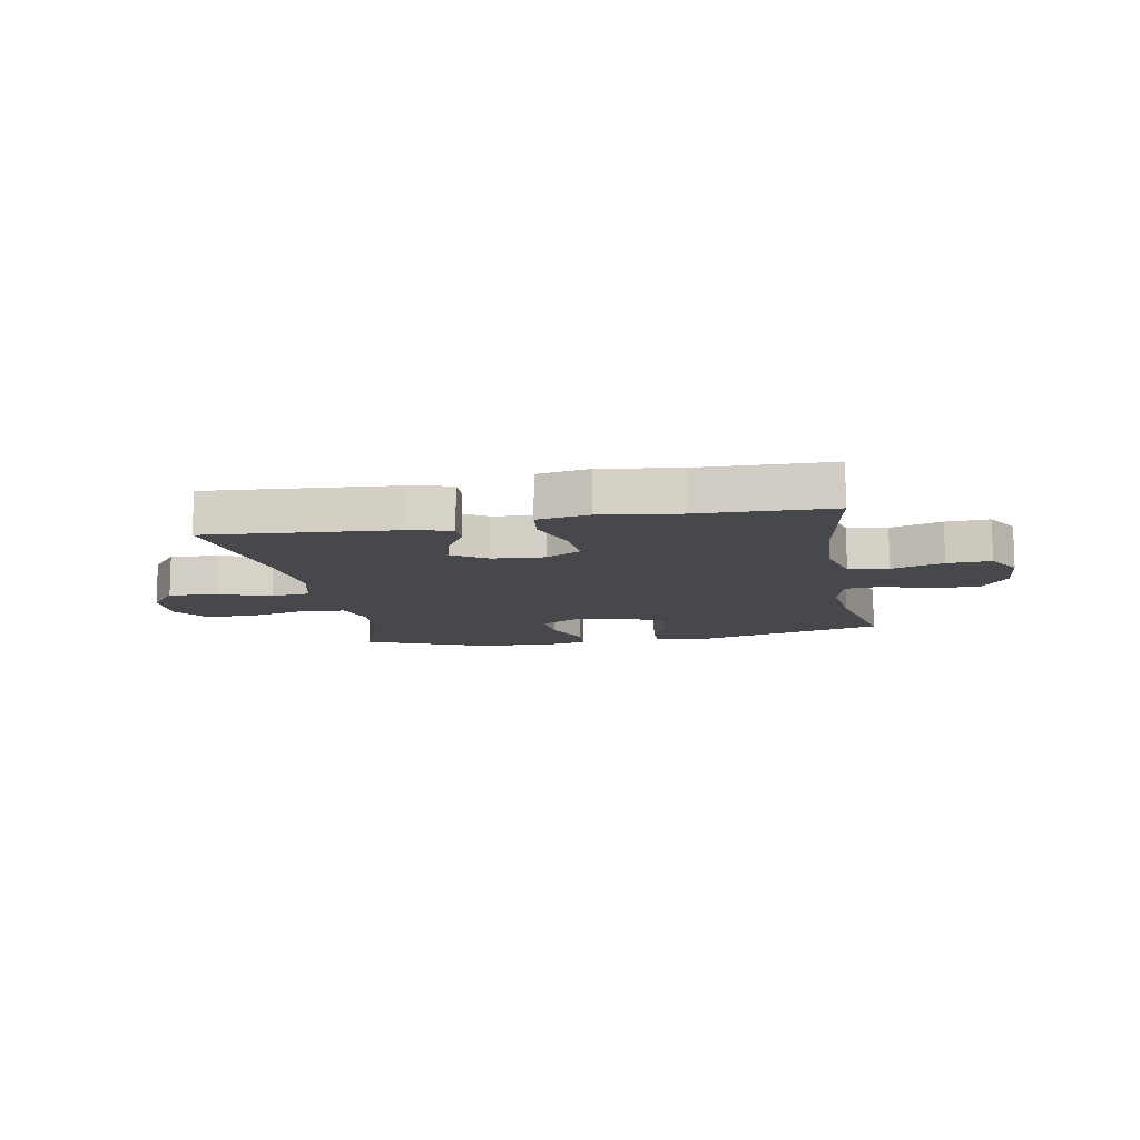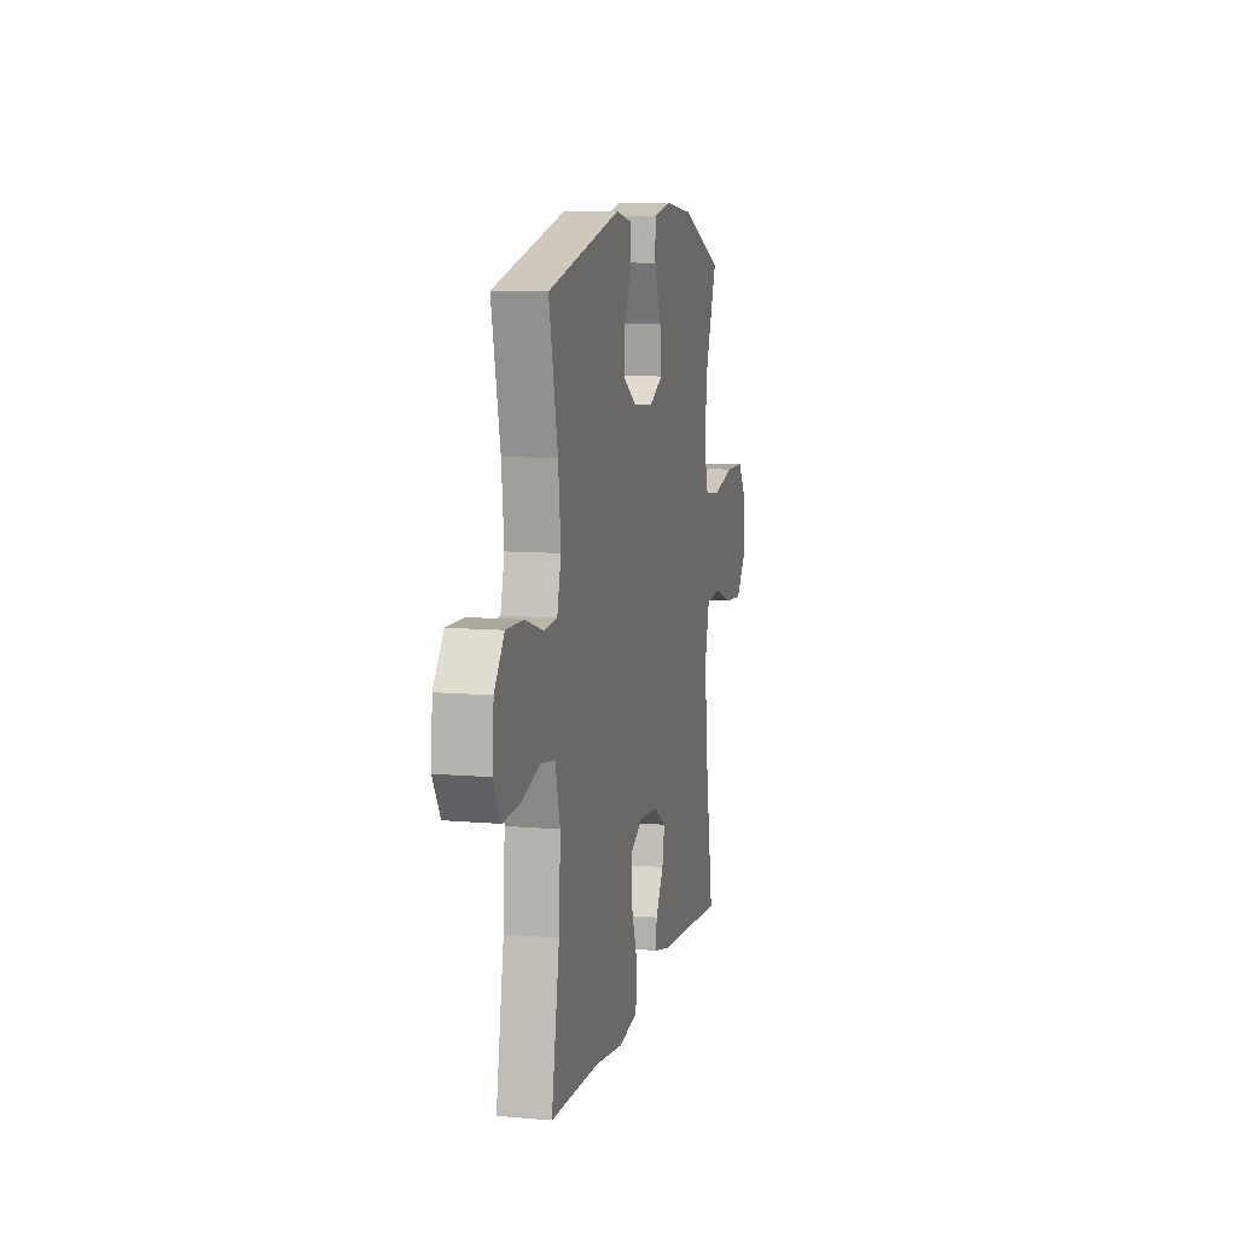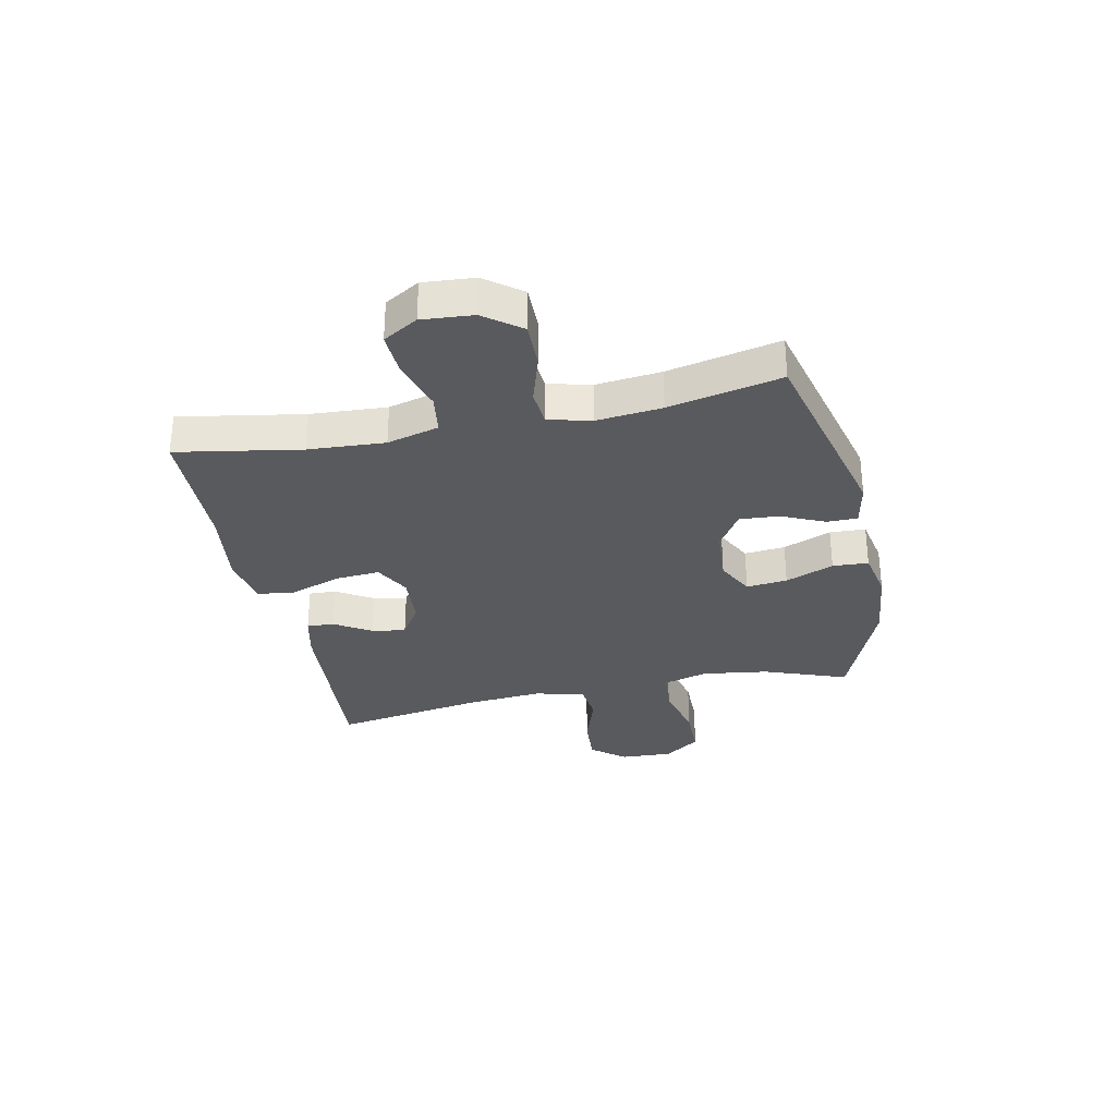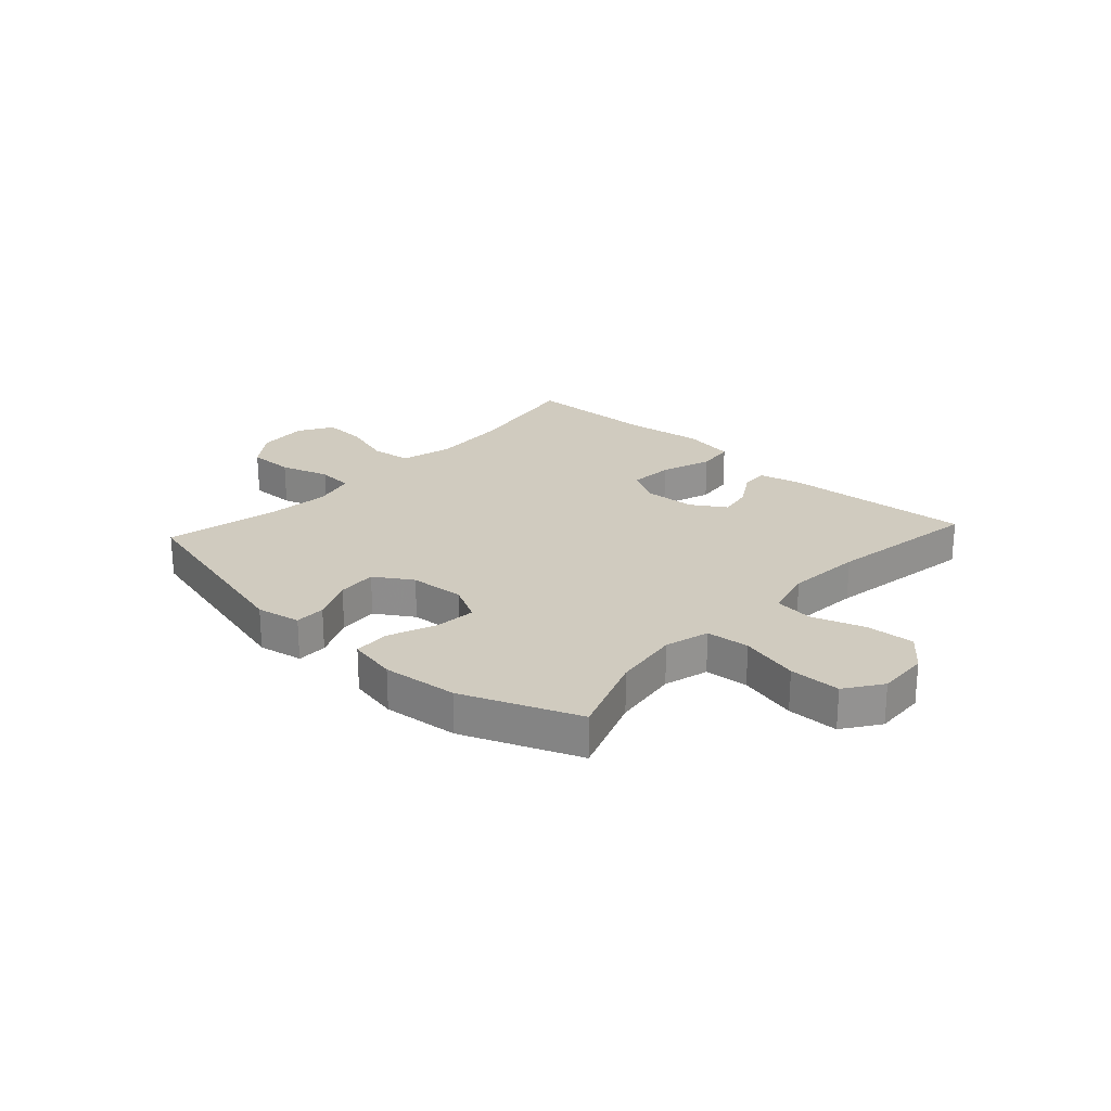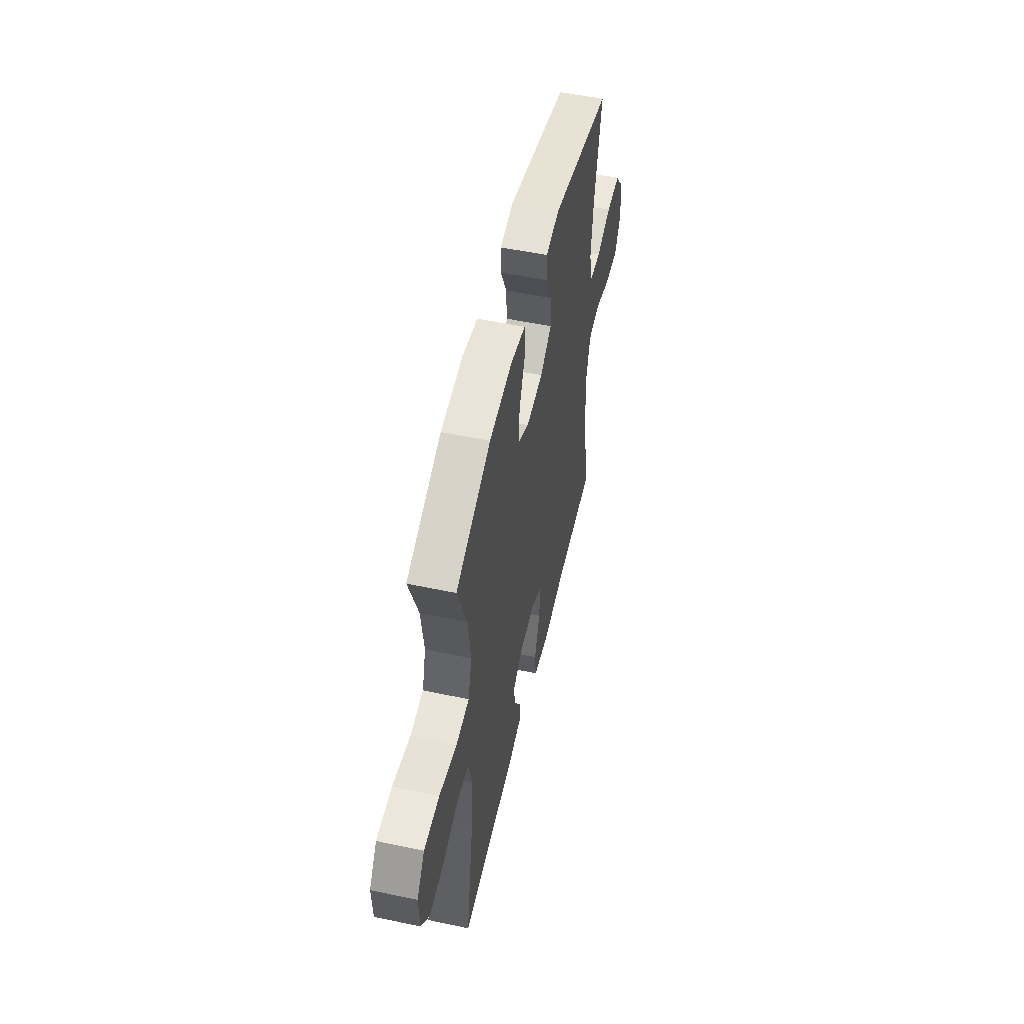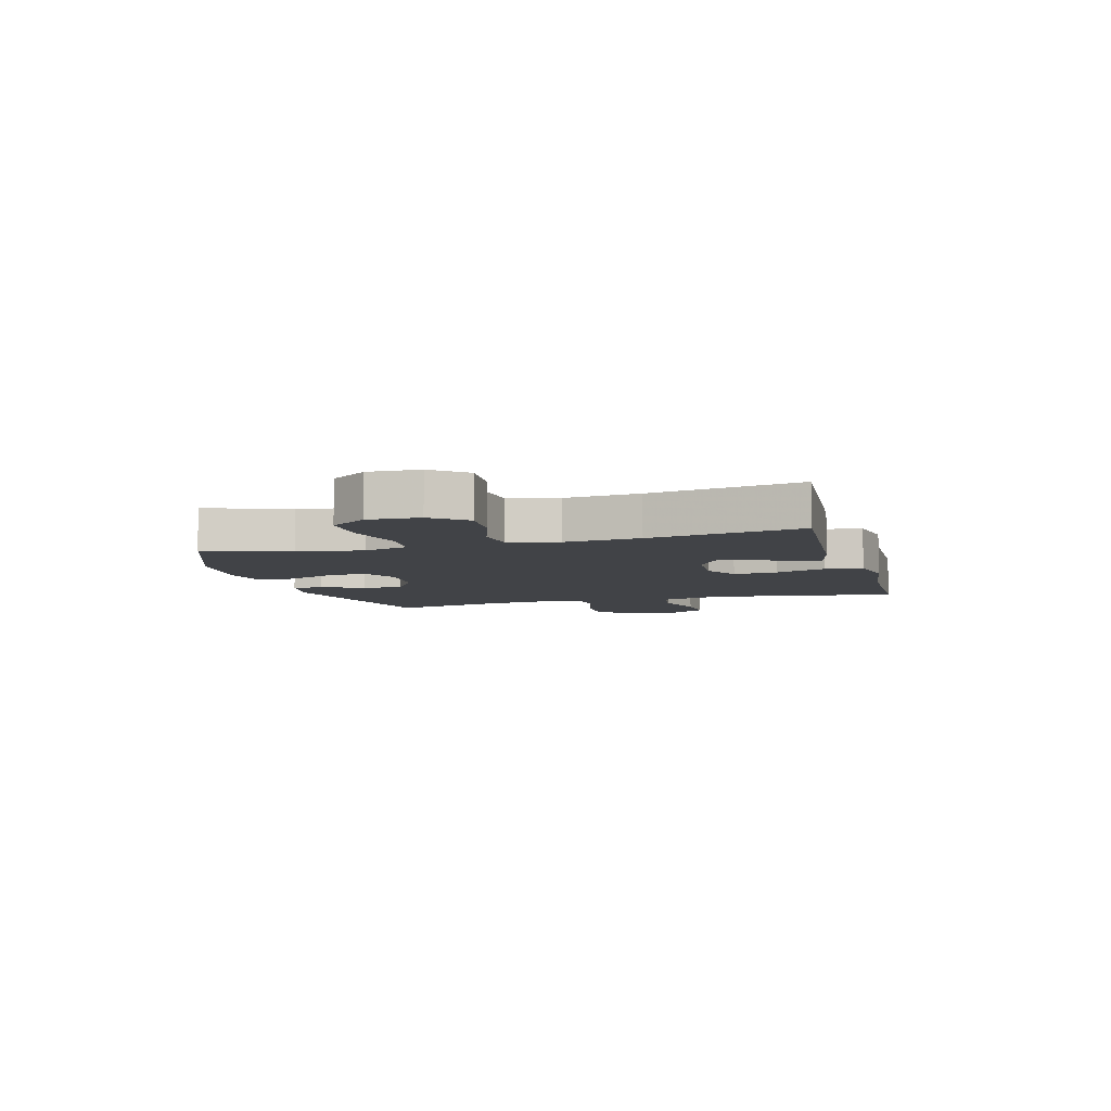
<metadata>
{"format":"obj","ext":"obj","renderer":"f3d","projection":"perspective","resolution":1024,"background":"white","views":[{"elev":-11.6,"azim":-169.6,"up":"+Y"},{"elev":9.3,"azim":-76.9,"up":"+Z"},{"elev":-31.3,"azim":-78.2,"up":"+Y"},{"elev":23.7,"azim":42.5,"up":"+Y"},{"elev":52.9,"azim":102.8,"up":"+Z"},{"elev":-7.0,"azim":105.7,"up":"+Y"}]}
</metadata>
<code>
v 0.5 0.07 0.5
v 0.446 0.07 0.353
v 0.43 0.07 0.236
v 0.452 0.07 0.158
v 0.528 0.07 0.151
v 0.631 0.07 0.176
v 0.721 0.07 0.175
v 0.766 0.07 0.111
v 0.762 0.07 0.02
v 0.714 0.07 -0.04
v 0.629 0.07 -0.034
v 0.536 0.07 -0.003
v 0.467 0.07 -0.011
v 0.445 0.07 -0.098
v 0.456 0.07 -0.231
v 0.5 0.07 -0.5
v 0.171 0.07 -0.475
v 0.094 0.07 -0.457
v 0.096 0.07 -0.409
v 0.135 0.07 -0.345
v 0.146 0.07 -0.285
v 0.086 0.07 -0.247
v -0.005 0.07 -0.241
v -0.067 0.07 -0.275
v -0.061 0.07 -0.353
v -0.03 0.07 -0.443
v -0.038 0.07 -0.509
v -0.13 0.07 -0.525
v -0.268 0.07 -0.506
v -0.5 0.07 -0.5
v -0.462 0.07 -0.282
v -0.454 0.07 -0.148
v -0.478 0.07 -0.057
v -0.548 0.07 -0.047
v -0.639 0.07 -0.075
v -0.716 0.07 -0.079
v -0.752 0.07 -0.018
v -0.745 0.07 0.072
v -0.697 0.07 0.136
v -0.616 0.07 0.135
v -0.529 0.07 0.108
v -0.465 0.07 0.113
v -0.446 0.07 0.188
v -0.458 0.07 0.303
v -0.5 0.07 0.5
v -0.15 0.07 0.588
v -0.072 0.07 0.573
v -0.072 0.07 0.519
v -0.106 0.07 0.444
v -0.111 0.07 0.374
v -0.045 0.07 0.332
v 0.052 0.07 0.325
v 0.117 0.07 0.359
v 0.11 0.07 0.431
v 0.076 0.07 0.516
v 0.079 0.07 0.579
v 0.165 0.07 0.596
v 0.297 0.07 0.582
v 0.5 0 0.5
v 0.446 0 0.353
v 0.43 0 0.236
v 0.452 0 0.158
v 0.528 0 0.151
v 0.631 0 0.176
v 0.721 0 0.175
v 0.766 0 0.111
v 0.762 0 0.02
v 0.714 0 -0.04
v 0.629 0 -0.034
v 0.536 0 -0.003
v 0.467 0 -0.011
v 0.445 0 -0.098
v 0.456 0 -0.231
v 0.5 0 -0.5
v 0.171 0 -0.475
v 0.094 0 -0.457
v 0.096 0 -0.409
v 0.135 0 -0.345
v 0.146 0 -0.285
v 0.086 0 -0.247
v -0.005 0 -0.241
v -0.067 0 -0.275
v -0.061 0 -0.353
v -0.03 0 -0.443
v -0.038 0 -0.509
v -0.13 0 -0.525
v -0.268 0 -0.506
v -0.5 0 -0.5
v -0.462 0 -0.282
v -0.454 0 -0.148
v -0.478 0 -0.057
v -0.548 0 -0.047
v -0.639 0 -0.075
v -0.716 0 -0.079
v -0.752 0 -0.018
v -0.745 0 0.072
v -0.697 0 0.136
v -0.616 0 0.135
v -0.529 0 0.108
v -0.465 0 0.113
v -0.446 0 0.188
v -0.458 0 0.303
v -0.5 0 0.5
v -0.15 0 0.588
v -0.072 0 0.573
v -0.072 0 0.519
v -0.106 0 0.444
v -0.111 0 0.374
v -0.045 0 0.332
v 0.052 0 0.325
v 0.117 0 0.359
v 0.11 0 0.431
v 0.076 0 0.516
v 0.079 0 0.579
v 0.165 0 0.596
v 0.297 0 0.582
f 58 1 2
f 57 58 2
f 56 57 2
f 55 56 2
f 54 55 2
f 53 54 2 3
f 52 53 3 4
f 51 52 4
f 47 48 49
f 46 47 49
f 45 46 49
f 44 45 49
f 43 44 49 50
f 42 43 50 51
f 39 40 41
f 38 39 41
f 37 38 41
f 36 37 41
f 35 36 41
f 34 35 41
f 33 34 41 42
f 42 51 4
f 33 42 4
f 32 33 4
f 29 30 31
f 29 31 32
f 28 29 32
f 27 28 32
f 26 27 32
f 25 26 32
f 18 19 20
f 17 18 20
f 16 17 20
f 15 16 20
f 14 15 20 21
f 13 14 21 22
f 10 11 12
f 9 10 12
f 8 9 12
f 7 8 12
f 6 7 12
f 5 6 12
f 5 12 13
f 13 22 23
f 5 13 23
f 4 5 23
f 24 25 32
f 4 23 24 32
f 60 59 116
f 60 116 115
f 60 115 114
f 60 114 113
f 60 113 112
f 61 60 112 111
f 62 61 111 110
f 62 110 109
f 107 106 105
f 107 105 104
f 107 104 103
f 107 103 102
f 108 107 102 101
f 109 108 101 100
f 99 98 97
f 99 97 96
f 99 96 95
f 99 95 94
f 99 94 93
f 99 93 92
f 100 99 92 91
f 62 109 100
f 62 100 91
f 62 91 90
f 89 88 87
f 90 89 87
f 90 87 86
f 90 86 85
f 90 85 84
f 90 84 83
f 78 77 76
f 78 76 75
f 78 75 74
f 78 74 73
f 79 78 73 72
f 80 79 72 71
f 70 69 68
f 70 68 67
f 70 67 66
f 70 66 65
f 70 65 64
f 70 64 63
f 71 70 63
f 81 80 71
f 81 71 63
f 81 63 62
f 90 83 82
f 90 82 81 62
f 1 59 60 2
f 2 60 61 3
f 3 61 62 4
f 4 62 63 5
f 5 63 64 6
f 6 64 65 7
f 7 65 66 8
f 8 66 67 9
f 9 67 68 10
f 10 68 69 11
f 11 69 70 12
f 12 70 71 13
f 13 71 72 14
f 14 72 73 15
f 15 73 74 16
f 16 74 75 17
f 17 75 76 18
f 18 76 77 19
f 19 77 78 20
f 20 78 79 21
f 21 79 80 22
f 22 80 81 23
f 23 81 82 24
f 24 82 83 25
f 25 83 84 26
f 26 84 85 27
f 27 85 86 28
f 28 86 87 29
f 29 87 88 30
f 30 88 89 31
f 31 89 90 32
f 32 90 91 33
f 33 91 92 34
f 34 92 93 35
f 35 93 94 36
f 36 94 95 37
f 37 95 96 38
f 38 96 97 39
f 39 97 98 40
f 40 98 99 41
f 41 99 100 42
f 42 100 101 43
f 43 101 102 44
f 44 102 103 45
f 45 103 104 46
f 46 104 105 47
f 47 105 106 48
f 48 106 107 49
f 49 107 108 50
f 50 108 109 51
f 51 109 110 52
f 52 110 111 53
f 53 111 112 54
f 54 112 113 55
f 55 113 114 56
f 56 114 115 57
f 57 115 116 58
f 58 116 59 1

</code>
